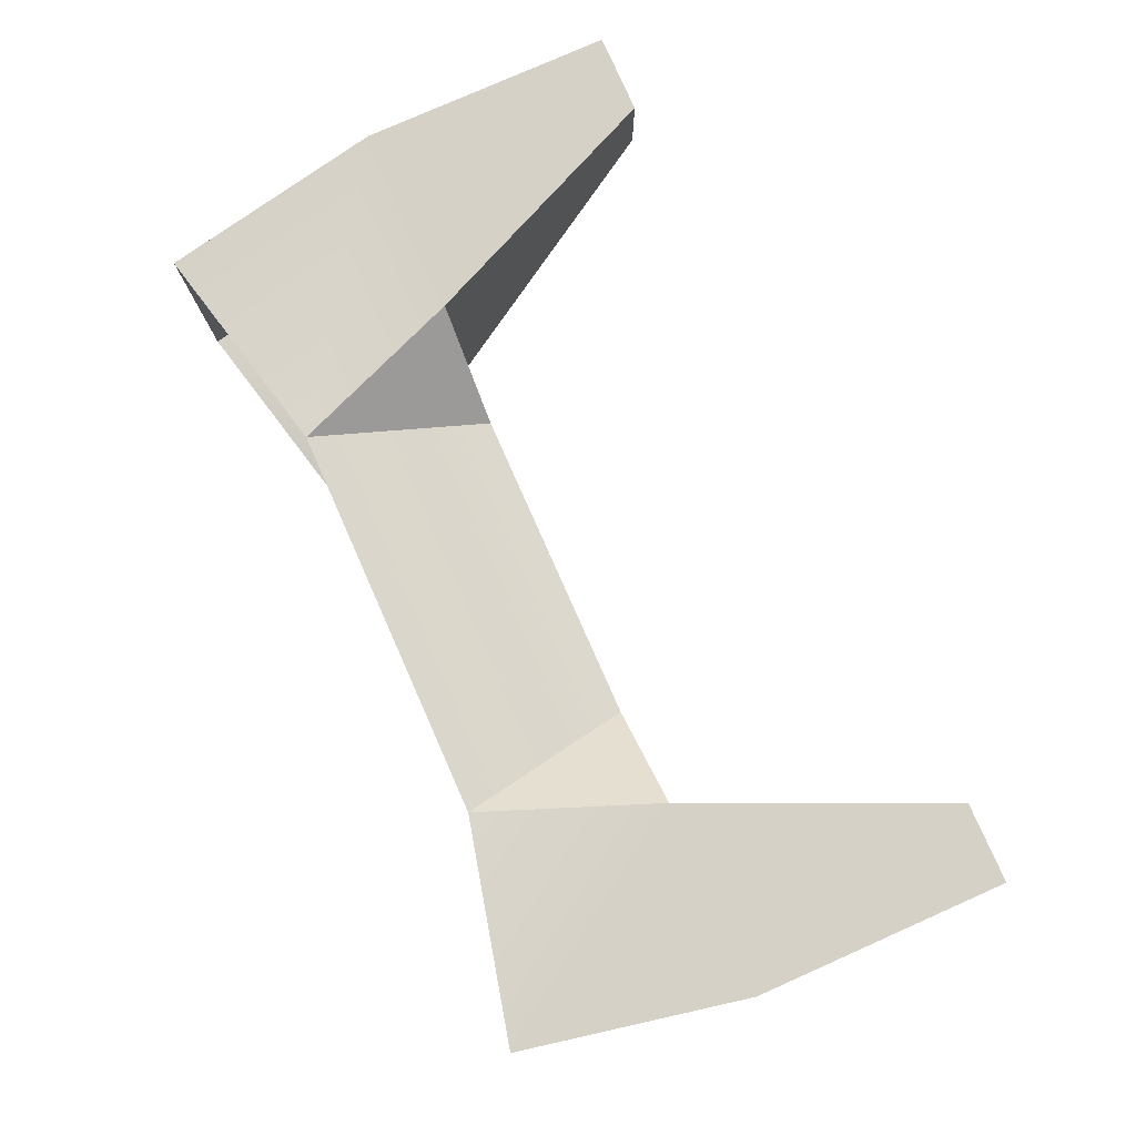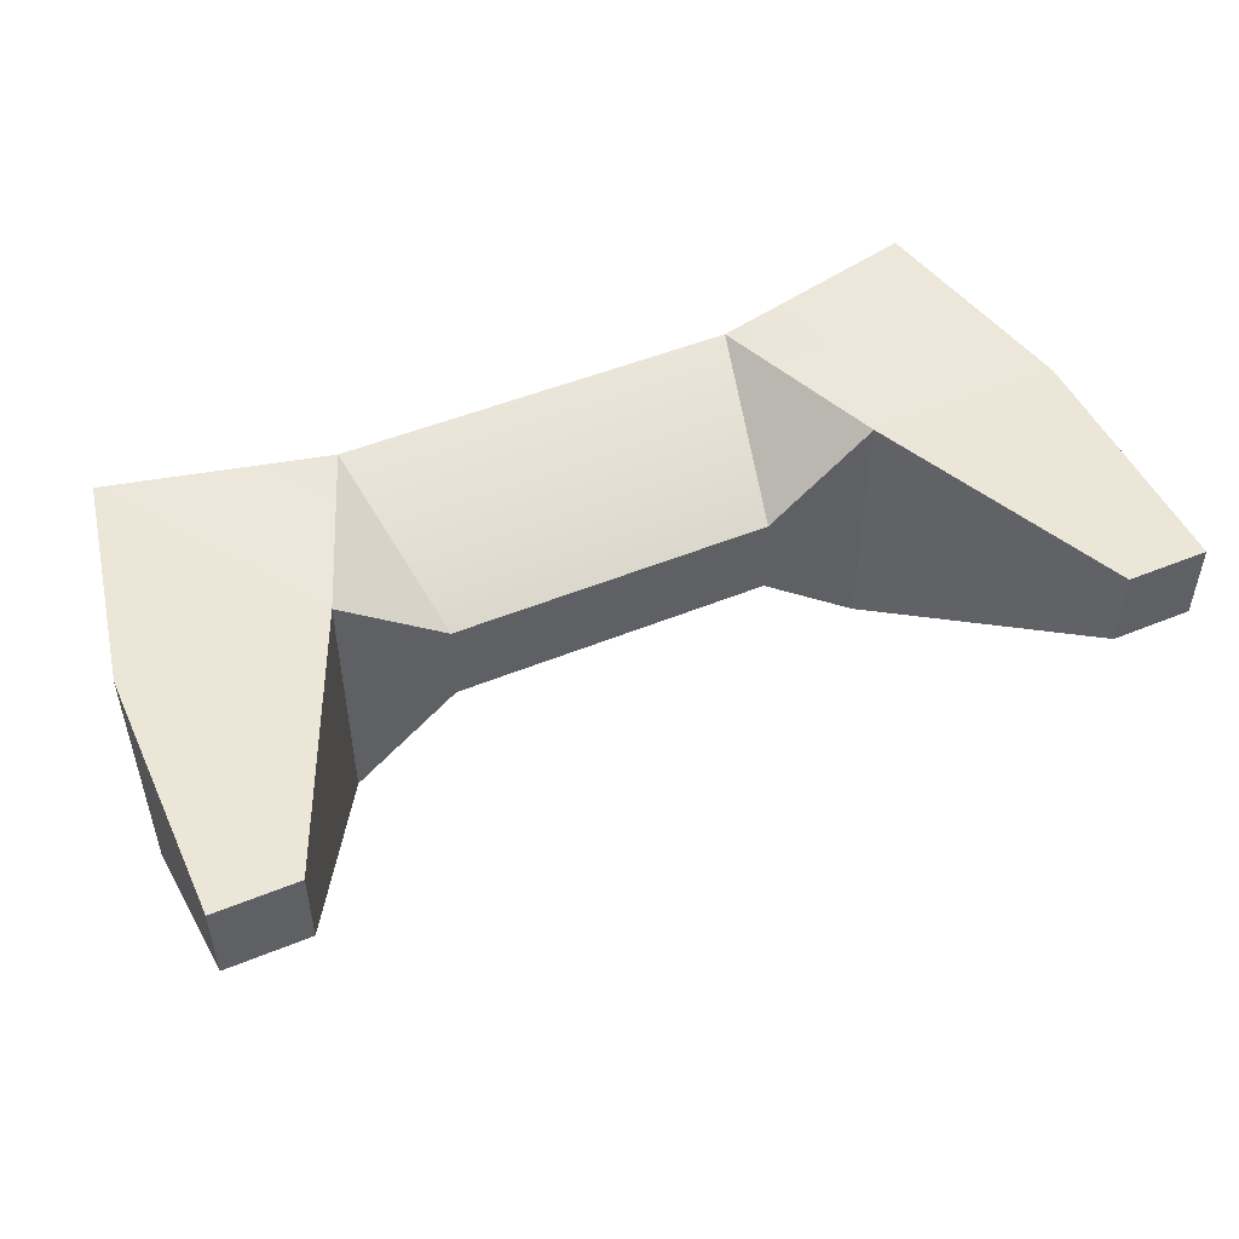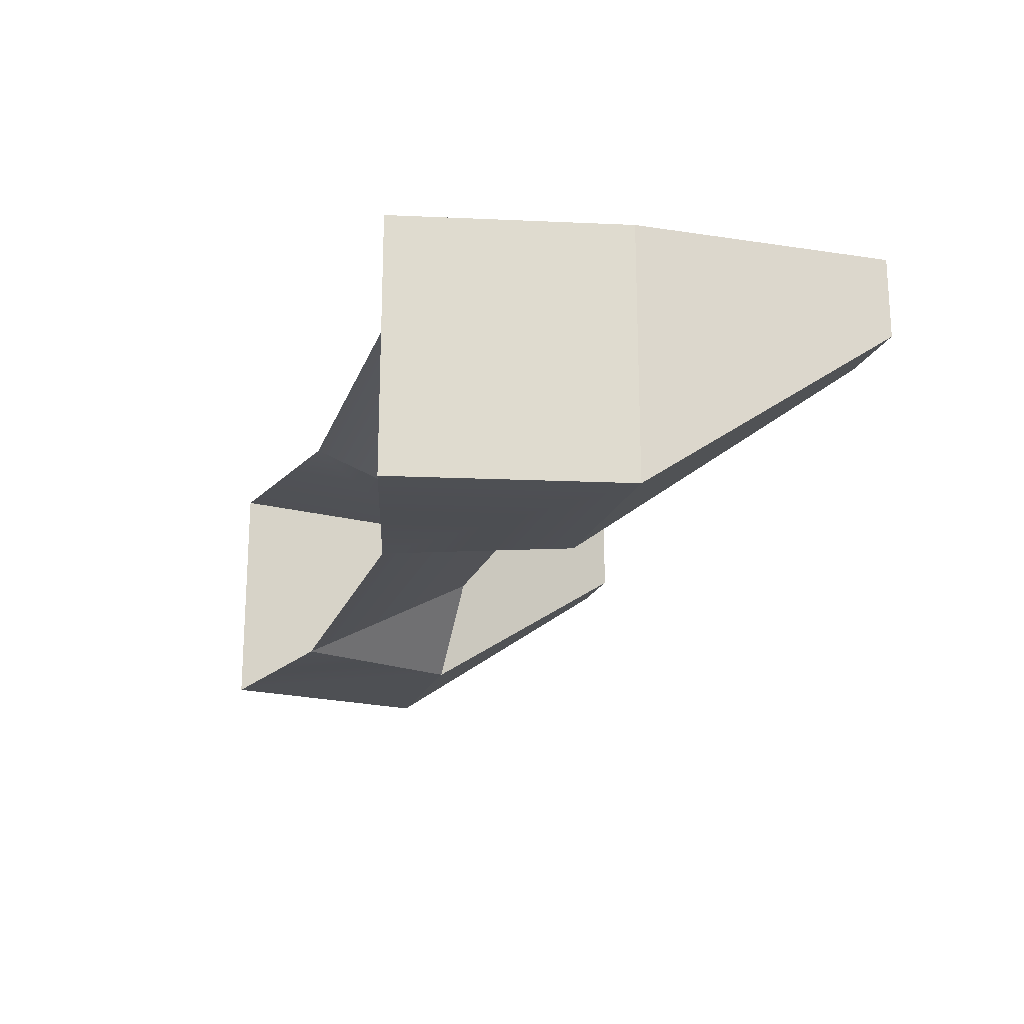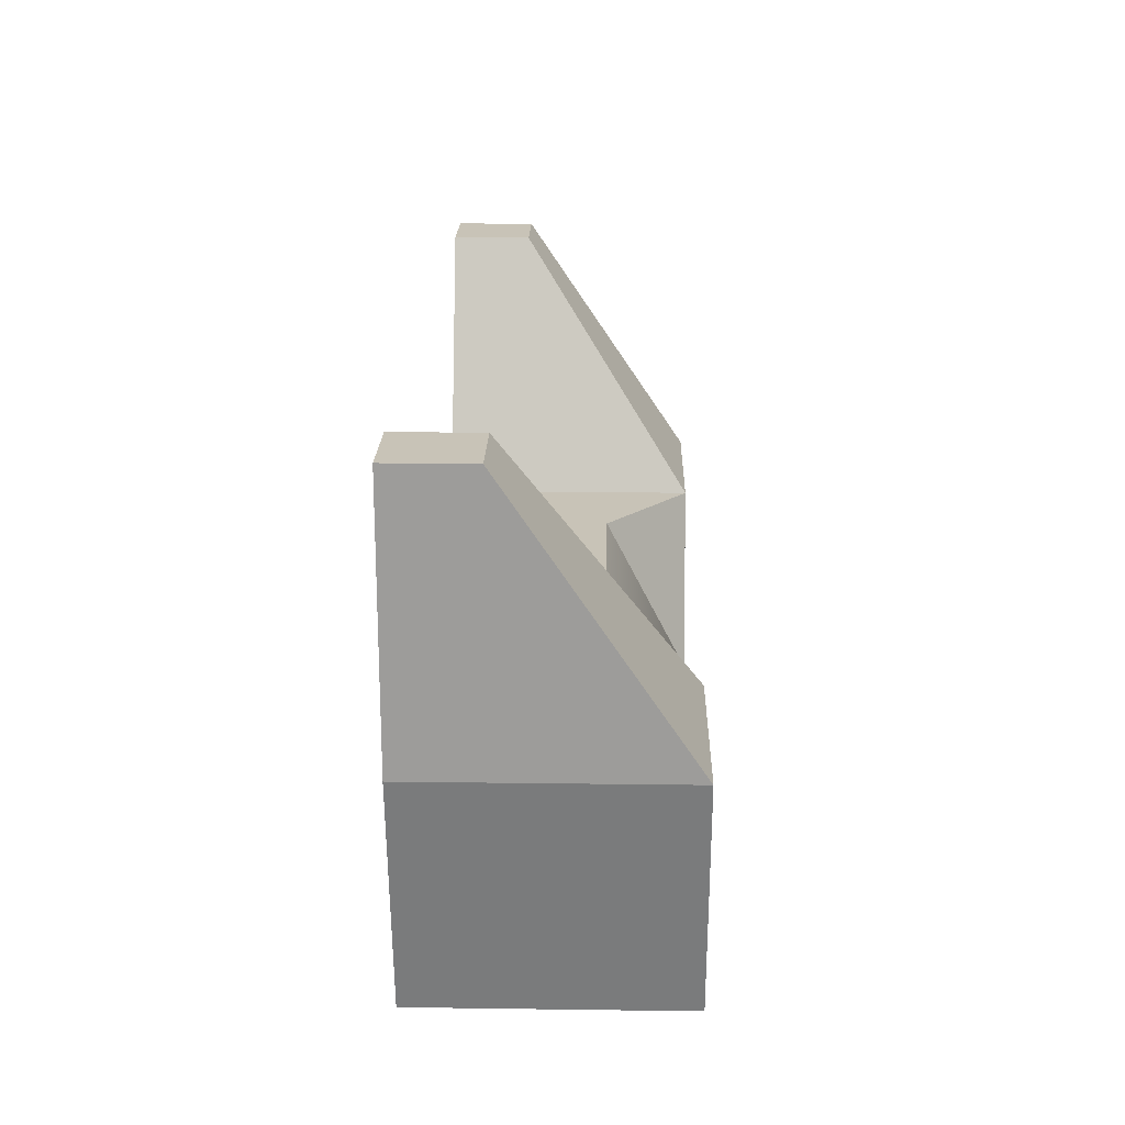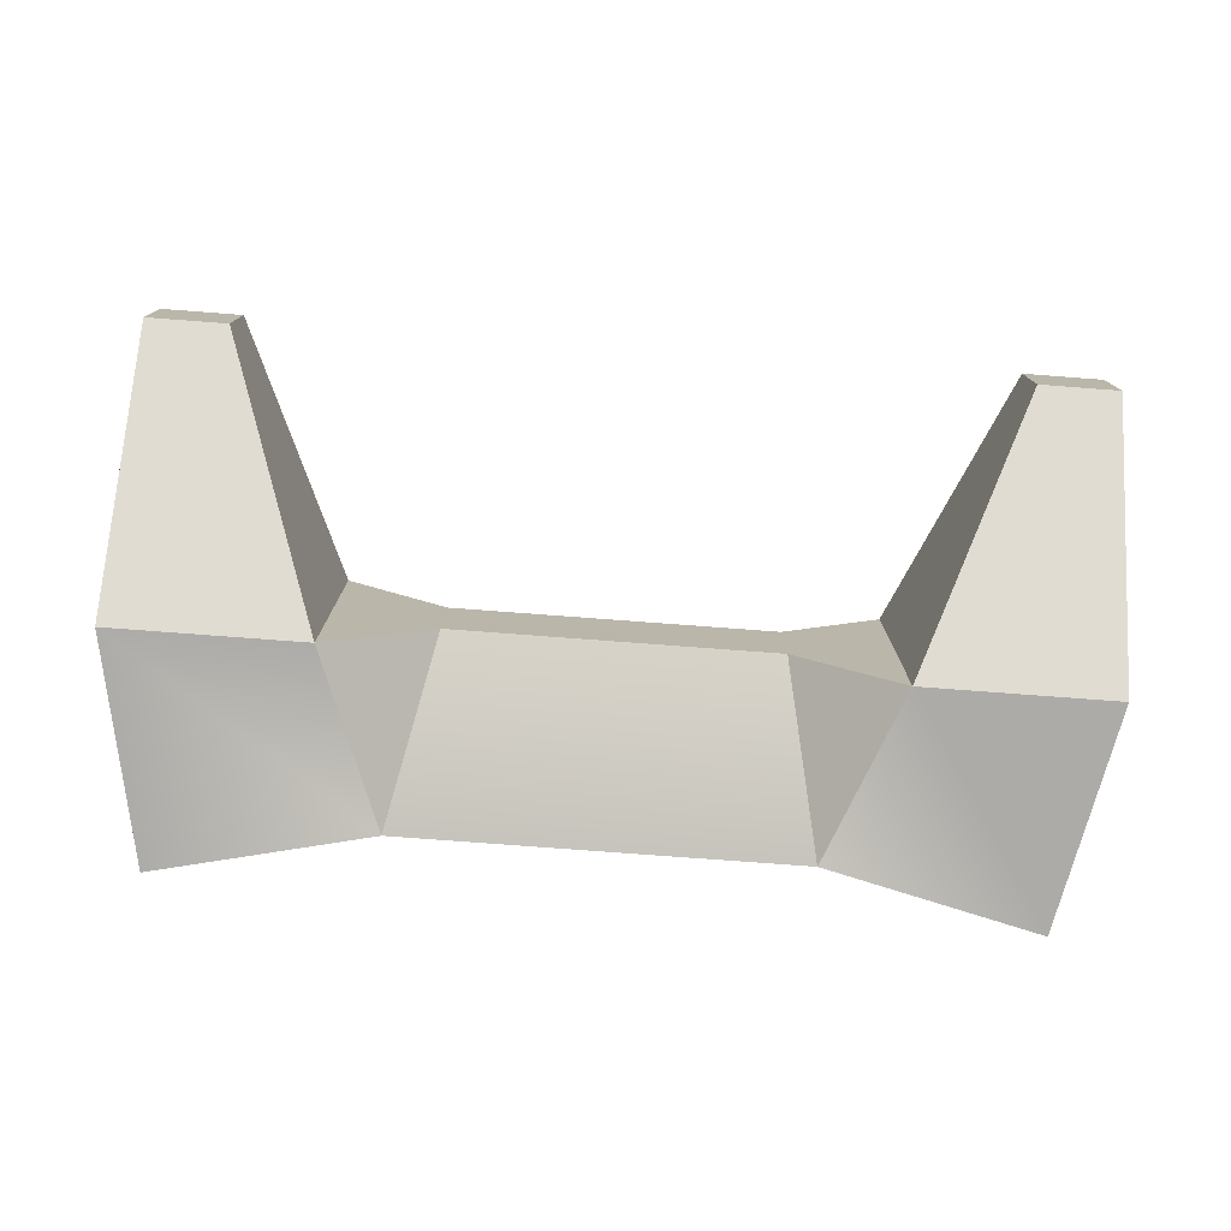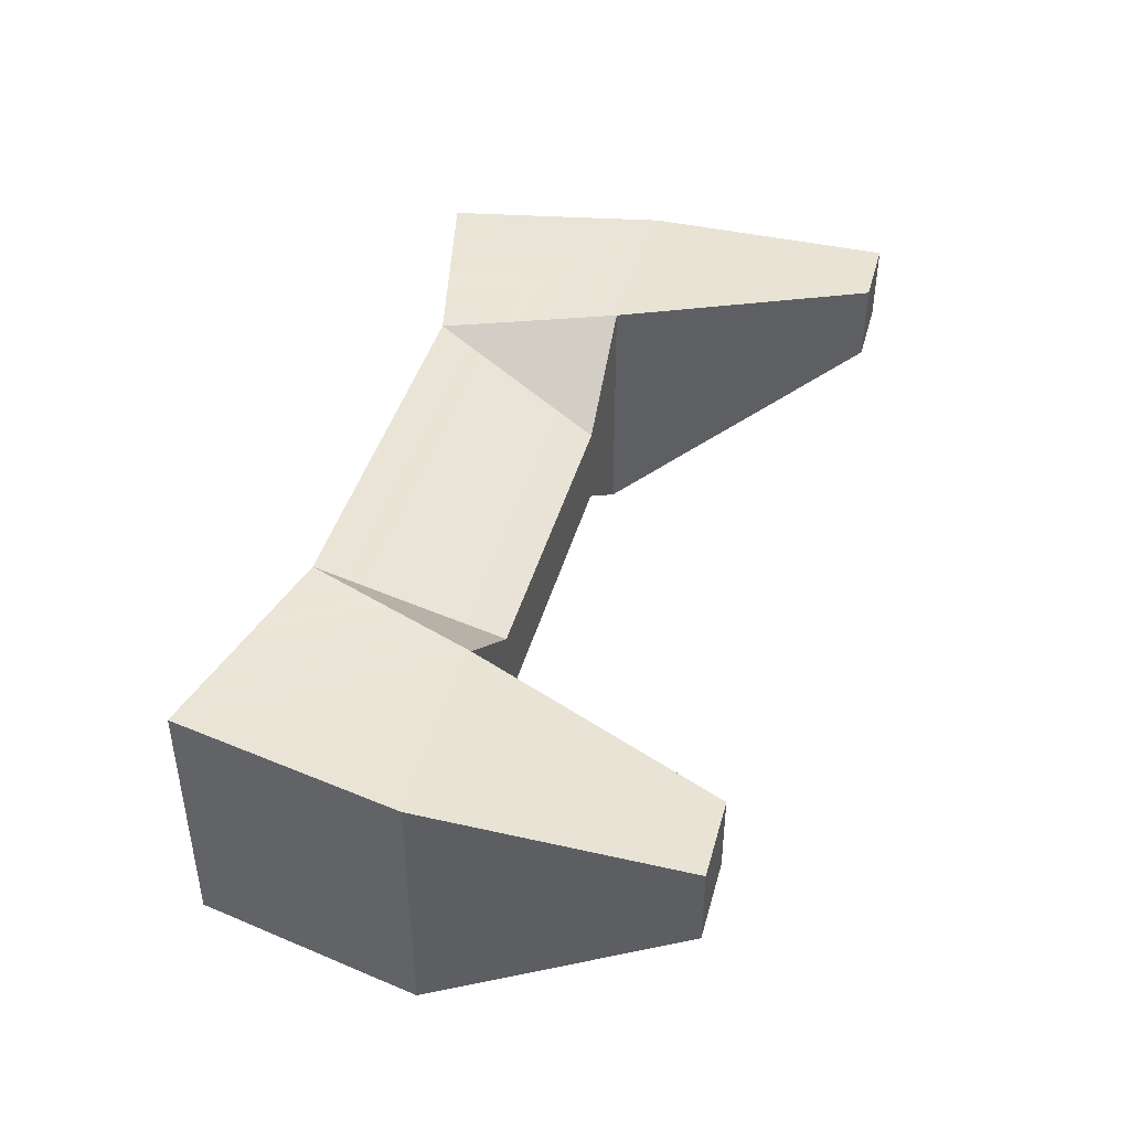
<metadata>
{"format":"obj","ext":"obj","renderer":"f3d","projection":"perspective","resolution":1024,"background":"white","views":[{"elev":78.8,"azim":66.1,"up":"+Z"},{"elev":49.4,"azim":155.6,"up":"+Z"},{"elev":-19.0,"azim":73.9,"up":"+Z"},{"elev":19.8,"azim":91.4,"up":"+Y"},{"elev":-76.5,"azim":175.7,"up":"+Z"},{"elev":42.4,"azim":105.2,"up":"+Z"}]}
</metadata>
<code>
v  0.0096 0 0.0056
v  0.0078 0.0085 0.0015
v  -0.0078 0.0085 0.0015
v  -0.0096 0 0.0056
v  0.0201 -0.0025 0.0056
v  0.0201 -0.0025 -0.0067
v  0.0223 0.0085 -0.0067
v  0.0223 0.0085 0.0056
v  -0.0096 0 -0.0067
v  -0.0078 0.0085 -0.0026
v  0.0078 0.0085 -0.0026
v  0.0096 0 -0.0067
v  -0.0201 -0.0025 -0.0067
v  -0.0201 -0.0025 0.0056
v  -0.0223 0.0085 0.0056
v  -0.0223 0.0085 -0.0067
v  0.0223 0.0209 0.0056
v  0.0223 0.0209 0.0017
v  0.0184 0.0209 0.0017
v  0.0184 0.0209 0.0056
v  -0.0223 0.0209 0.0017
v  -0.0223 0.0209 0.0056
v  -0.0184 0.0209 0.0056
v  -0.0184 0.0209 0.0017
v  0.0129 0.0085 0.0056
v  -0.0129 0.0085 0.0056
v  -0.0129 0.0085 -0.0067
v  0.0129 0.0085 -0.0067
g holo_sights
f 1 2 3 4
f 5 6 7 8
f 9 10 11 12
f 13 14 15 16
f 17 18 19 20
f 21 22 23 24
f 5 8 25 1
f 15 14 4 26
f 13 16 27 9
f 7 6 12 28
f 8 7 18 17
f 7 28 19 18
f 28 25 20 19
f 25 8 17 20
f 15 26 23 22
f 26 27 24 23
f 27 16 21 24
f 16 15 22 21
f 1 25 2
f 26 4 3
f 9 27 10
f 28 12 11
f 28 11 2 25
f 10 27 26 3
f 11 10 3 2

</code>
